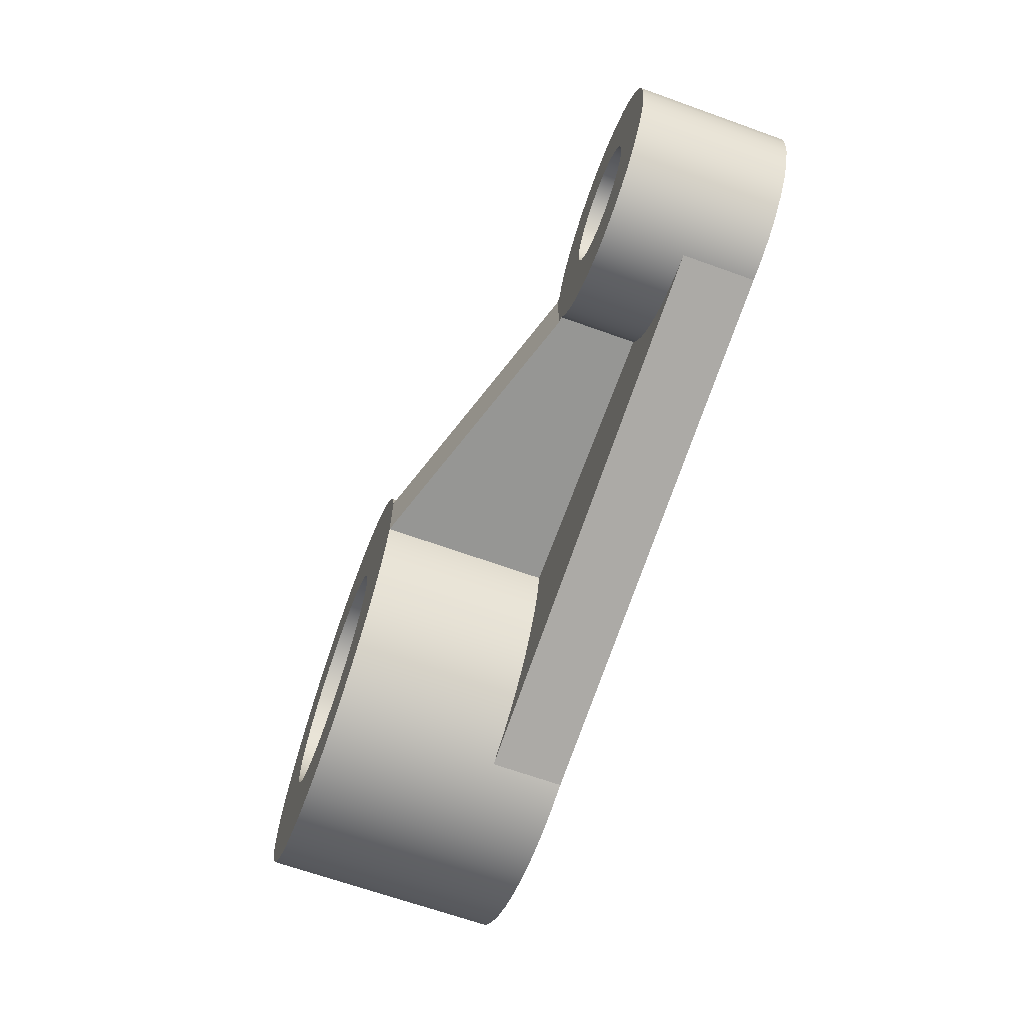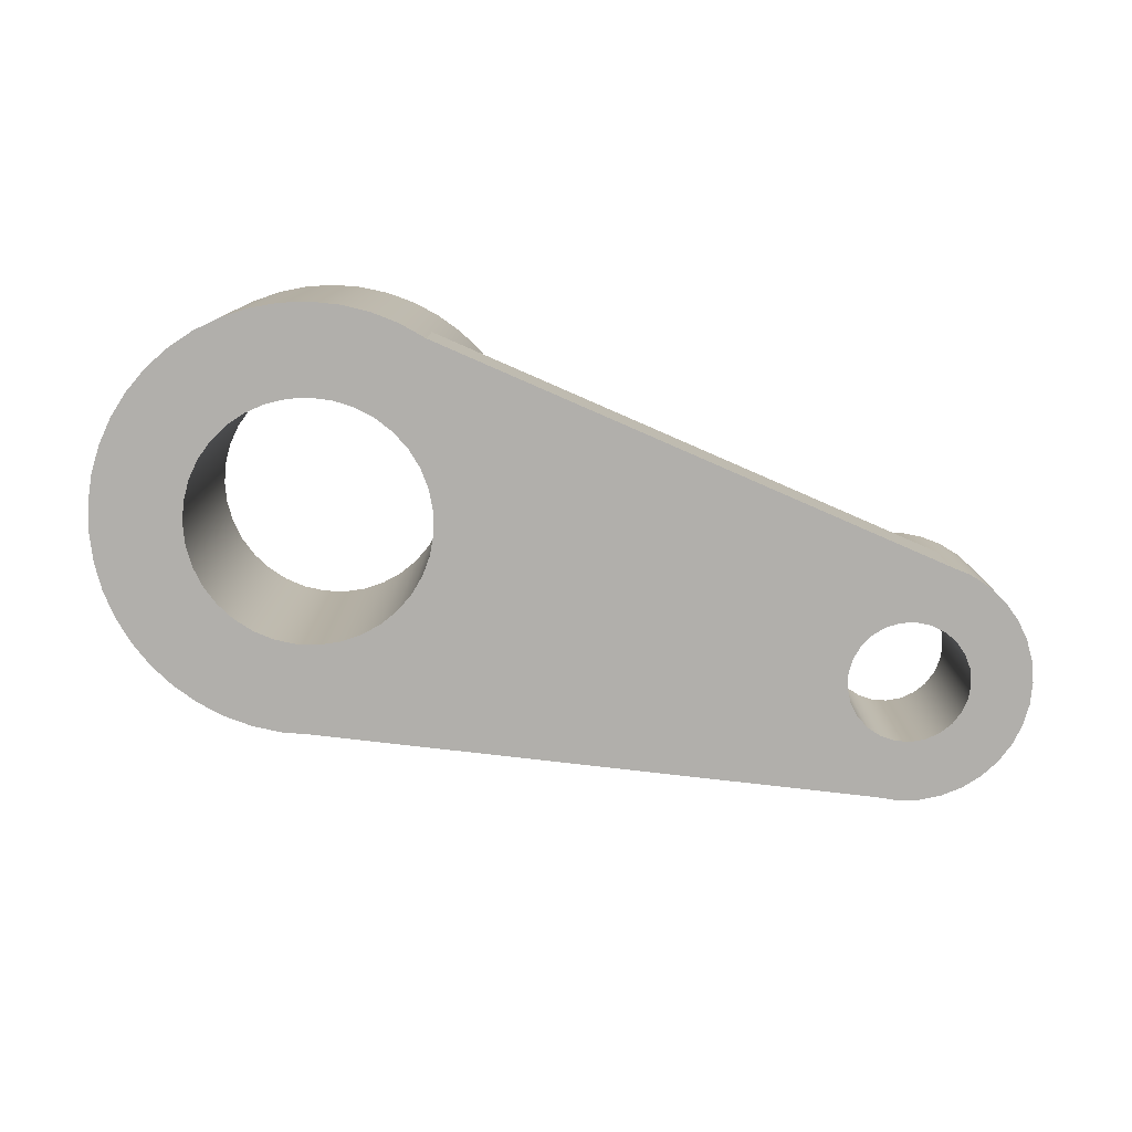
<metadata>
{"format":"obj","ext":"obj","renderer":"f3d","projection":"perspective","resolution":1024,"background":"white","views":[{"elev":-67.7,"azim":-109.7,"up":"+Z"},{"elev":-78.3,"azim":164.8,"up":"+Y"}]}
</metadata>
<code>
v 12.5 4 4
v 12.53 4 4.357
v 12.63 4 4.703
v 12.78 4 5.026
v 12.99 4 5.316
v 13.25 4 5.564
v 13.55 4 5.761
v 13.88 4 5.902
v 14.23 4 5.982
v 14.59 4 5.998
v 14.95 4 5.95
v 15.29 4 5.839
v 15.6 4 5.669
v 15.88 4 5.446
v 16.12 4 5.176
v 16.3 4 4.868
v 16.43 4 4.532
v 16.49 4 4.179
v 16.49 4 3.821
v 16.43 4 3.468
v 16.3 4 3.132
v 16.12 4 2.824
v 15.88 4 2.554
v 15.6 4 2.331
v 15.29 4 2.161
v 14.95 4 2.05
v 14.59 4 2.002
v 14.23 4 2.018
v 13.88 4 2.098
v 13.55 4 2.239
v 13.25 4 2.436
v 12.99 4 2.684
v 12.78 4 2.974
v 12.63 4 3.297
v 12.53 4 3.643
v 12.5 0 4
v 12.53 0 3.643
v 12.63 0 3.297
v 12.78 0 2.974
v 12.99 0 2.684
v 13.25 0 2.436
v 13.55 0 2.239
v 13.88 0 2.098
v 14.23 0 2.018
v 14.59 0 2.002
v 14.95 0 2.05
v 15.29 0 2.161
v 15.6 0 2.331
v 15.88 0 2.554
v 16.12 0 2.824
v 16.3 0 3.132
v 16.43 0 3.468
v 16.49 0 3.821
v 16.49 0 4.179
v 16.43 0 4.532
v 16.3 0 4.868
v 16.12 0 5.176
v 15.88 0 5.446
v 15.6 0 5.669
v 15.29 0 5.839
v 14.95 0 5.95
v 14.59 0 5.998
v 14.23 0 5.982
v 13.88 0 5.902
v 13.55 0 5.761
v 13.25 0 5.564
v 12.99 0 5.316
v 12.78 0 5.026
v 12.63 0 4.703
v 12.53 0 4.357
v 12.5 4 4
v 12.5 0 4
v 11.05 4 3.4
v 6.5 2.5 3.4
v 6.5 2.5 4.6
v 11.05 4 4.6
v 6.5 2.5 3.4
v 6.408 2.5 3.4
v 6.267 2.5 3.063
v 6.067 2.5 2.757
v 5.814 2.5 2.492
v 5.518 2.5 2.278
v 5.188 2.5 2.122
v 4.834 2.5 2.028
v 4.47 2.5 2
v 4.106 2.5 2.039
v 3.756 2.5 2.144
v 3.431 2.5 2.31
v 3.141 2.5 2.533
v 2.897 2.5 2.805
v 2.706 2.5 3.116
v 2.575 2.5 3.458
v 2.508 2.5 3.817
v 2.508 2.5 4.183
v 2.575 2.5 4.542
v 2.706 2.5 4.884
v 2.897 2.5 5.195
v 3.141 2.5 5.467
v 3.431 2.5 5.69
v 3.756 2.5 5.856
v 4.106 2.5 5.961
v 4.47 2.5 6
v 4.834 2.5 5.972
v 5.188 2.5 5.878
v 5.518 2.5 5.722
v 5.814 2.5 5.508
v 6.067 2.5 5.243
v 6.267 2.5 4.937
v 6.408 2.5 4.6
v 6.5 2.5 4.6
v 3.5 2.5 4
v 3.531 2.5 3.751
v 3.624 2.5 3.518
v 3.771 2.5 3.315
v 3.964 2.5 3.156
v 4.191 2.5 3.049
v 4.437 2.5 3.002
v 4.687 2.5 3.018
v 4.926 2.5 3.095
v 5.137 2.5 3.229
v 5.309 2.5 3.412
v 5.43 2.5 3.632
v 5.492 2.5 3.875
v 5.492 2.5 4.125
v 5.43 2.5 4.368
v 5.309 2.5 4.588
v 5.137 2.5 4.771
v 4.926 2.5 4.905
v 4.687 2.5 4.982
v 4.437 2.5 4.998
v 4.191 2.5 4.951
v 3.964 2.5 4.844
v 3.771 2.5 4.685
v 3.624 2.5 4.482
v 3.531 2.5 4.249
v 6.408 1.2 3.4
v 11.05 1.2 3.4
v 11.16 1.2 2.941
v 11.34 1.2 2.501
v 11.57 1.2 2.089
v 11.85 1.2 1.712
v 12.18 1.2 1.376
v 12.56 1.2 1.088
v 12.97 1.2 0.8528
v 13.41 1.2 0.6752
v 4.427 1.2 2.001
v 4.752 1.2 2.016
v 5.07 1.2 2.083
v 5.373 1.2 2.201
v 5.653 1.2 2.366
v 5.903 1.2 2.575
v 6.116 1.2 2.821
v 6.285 1.2 3.099
v 12.5 0 4
v 12.53 0 4.357
v 12.63 0 4.703
v 12.78 0 5.026
v 12.99 0 5.316
v 13.25 0 5.564
v 13.55 0 5.761
v 13.88 0 5.902
v 14.23 0 5.982
v 14.59 0 5.998
v 14.95 0 5.95
v 15.29 0 5.839
v 15.6 0 5.669
v 15.88 0 5.446
v 16.12 0 5.176
v 16.3 0 4.868
v 16.43 0 4.532
v 16.49 0 4.179
v 16.49 0 3.821
v 16.43 0 3.468
v 16.3 0 3.132
v 16.12 0 2.824
v 15.88 0 2.554
v 15.6 0 2.331
v 15.29 0 2.161
v 14.95 0 2.05
v 14.59 0 2.002
v 14.23 0 2.018
v 13.88 0 2.098
v 13.55 0 2.239
v 13.25 0 2.436
v 12.99 0 2.684
v 12.78 0 2.974
v 12.63 0 3.297
v 12.53 0 3.643
v 3.5 0 4
v 3.531 0 4.249
v 3.624 0 4.482
v 3.771 0 4.685
v 3.964 0 4.844
v 4.191 0 4.951
v 4.437 0 4.998
v 4.687 0 4.982
v 4.926 0 4.905
v 5.137 0 4.771
v 5.309 0 4.588
v 5.43 0 4.368
v 5.492 0 4.125
v 5.492 0 3.875
v 5.43 0 3.632
v 5.309 0 3.412
v 5.137 0 3.229
v 4.926 0 3.095
v 4.687 0 3.018
v 4.437 0 3.002
v 4.191 0 3.049
v 3.964 0 3.156
v 3.771 0 3.315
v 3.624 0 3.518
v 3.531 0 3.751
v 4.463 0 6
v 4.102 0 5.96
v 3.755 0 5.856
v 3.432 0 5.691
v 3.144 0 5.47
v 2.901 0 5.202
v 2.71 0 4.893
v 2.579 0 4.555
v 2.51 0 4.199
v 2.507 0 3.837
v 2.569 0 3.48
v 2.695 0 3.139
v 2.88 0 2.828
v 3.118 0 2.554
v 3.402 0 2.329
v 3.721 0 2.158
v 4.067 0 2.047
v 4.427 0 2.001
v 13.41 0 0.6752
v 13.87 0 0.5567
v 14.35 0 0.5032
v 14.83 0 0.5157
v 15.31 0 0.5941
v 15.77 0 0.7368
v 16.2 0 0.9411
v 16.6 0 1.203
v 16.97 0 1.518
v 17.28 0 1.88
v 17.55 0 2.282
v 17.76 0 2.716
v 17.9 0 3.175
v 17.98 0 3.649
v 18 0 4.129
v 17.95 0 4.608
v 17.83 0 5.075
v 17.65 0 5.521
v 17.41 0 5.939
v 17.12 0 6.32
v 16.78 0 6.658
v 16.39 0 6.945
v 15.97 0 7.176
v 15.52 0 7.348
v 15.05 0 7.456
v 14.57 0 7.499
v 14.09 0 7.476
v 13.62 0 7.387
v 3.5 2.5 4
v 3.531 2.5 4.249
v 3.624 2.5 4.482
v 3.771 2.5 4.685
v 3.964 2.5 4.844
v 4.191 2.5 4.951
v 4.437 2.5 4.998
v 4.687 2.5 4.982
v 4.926 2.5 4.905
v 5.137 2.5 4.771
v 5.309 2.5 4.588
v 5.43 2.5 4.368
v 5.492 2.5 4.125
v 5.492 2.5 3.875
v 5.43 2.5 3.632
v 5.309 2.5 3.412
v 5.137 2.5 3.229
v 4.926 2.5 3.095
v 4.687 2.5 3.018
v 4.437 2.5 3.002
v 4.191 2.5 3.049
v 3.964 2.5 3.156
v 3.771 2.5 3.315
v 3.624 2.5 3.518
v 3.531 2.5 3.751
v 3.5 0 4
v 3.531 0 3.751
v 3.624 0 3.518
v 3.771 0 3.315
v 3.964 0 3.156
v 4.191 0 3.049
v 4.437 0 3.002
v 4.687 0 3.018
v 4.926 0 3.095
v 5.137 0 3.229
v 5.309 0 3.412
v 5.43 0 3.632
v 5.492 0 3.875
v 5.492 0 4.125
v 5.43 0 4.368
v 5.309 0 4.588
v 5.137 0 4.771
v 4.926 0 4.905
v 4.687 0 4.982
v 4.437 0 4.998
v 4.191 0 4.951
v 3.964 0 4.844
v 3.771 0 4.685
v 3.624 0 4.482
v 3.531 0 4.249
v 3.5 2.5 4
v 3.5 0 4
v 6.5 2.5 4.6
v 6.408 2.5 4.6
v 6.408 1.2 4.6
v 11.05 1.2 4.6
v 11.05 4 4.6
v 11.05 4 3.4
v 11.05 4 4.6
v 11.17 4 5.069
v 11.35 4 5.518
v 11.59 4 5.937
v 11.88 4 6.32
v 12.22 4 6.659
v 12.61 4 6.947
v 13.04 4 7.179
v 13.49 4 7.35
v 13.96 4 7.458
v 14.44 4 7.499
v 14.92 4 7.475
v 15.4 4 7.383
v 15.85 4 7.228
v 16.28 4 7.011
v 16.68 4 6.737
v 17.04 4 6.41
v 17.35 4 6.038
v 17.6 4 5.627
v 17.79 4 5.185
v 17.93 4 4.72
v 17.99 4 4.241
v 17.99 4 3.759
v 17.93 4 3.28
v 17.79 4 2.815
v 17.6 4 2.373
v 17.35 4 1.962
v 17.04 4 1.59
v 16.68 4 1.263
v 16.28 4 0.989
v 15.85 4 0.7721
v 15.4 4 0.6165
v 14.92 4 0.5254
v 14.44 4 0.5005
v 13.96 4 0.5423
v 13.49 4 0.6498
v 13.04 4 0.8212
v 12.61 4 1.053
v 12.22 4 1.341
v 11.88 4 1.68
v 11.59 4 2.063
v 11.35 4 2.482
v 11.17 4 2.931
v 12.5 4 4
v 12.53 4 3.643
v 12.63 4 3.297
v 12.78 4 2.974
v 12.99 4 2.684
v 13.25 4 2.436
v 13.55 4 2.239
v 13.88 4 2.098
v 14.23 4 2.018
v 14.59 4 2.002
v 14.95 4 2.05
v 15.29 4 2.161
v 15.6 4 2.331
v 15.88 4 2.554
v 16.12 4 2.824
v 16.3 4 3.132
v 16.43 4 3.468
v 16.49 4 3.821
v 16.49 4 4.179
v 16.43 4 4.532
v 16.3 4 4.868
v 16.12 4 5.176
v 15.88 4 5.446
v 15.6 4 5.669
v 15.29 4 5.839
v 14.95 4 5.95
v 14.59 4 5.998
v 14.23 4 5.982
v 13.88 4 5.902
v 13.55 4 5.761
v 13.25 4 5.564
v 12.99 4 5.316
v 12.78 4 5.026
v 12.63 4 4.703
v 12.53 4 4.357
v 4.463 0 6
v 13.62 0 7.387
v 13.62 1.2 7.387
v 4.463 1.2 6
v 13.41 0 0.6752
v 4.427 0 2.001
v 4.427 1.2 2.001
v 13.41 1.2 0.6752
v 11.05 1.2 4.6
v 6.408 1.2 4.6
v 6.266 1.2 4.938
v 6.065 1.2 5.245
v 5.812 1.2 5.51
v 5.514 1.2 5.724
v 5.183 1.2 5.88
v 4.828 1.2 5.973
v 4.463 1.2 6
v 13.62 1.2 7.387
v 13.2 1.2 7.249
v 12.8 1.2 7.057
v 12.42 1.2 6.816
v 12.08 1.2 6.53
v 11.78 1.2 6.203
v 11.52 1.2 5.84
v 11.31 1.2 5.448
v 11.16 1.2 5.032
v 6.408 2.5 3.4
v 6.5 2.5 3.4
v 11.05 4 3.4
v 11.05 1.2 3.4
v 6.408 1.2 3.4
v 6.408 2.5 4.6
v 6.267 2.5 4.937
v 6.067 2.5 5.243
v 5.814 2.5 5.508
v 5.518 2.5 5.722
v 5.188 2.5 5.878
v 4.834 2.5 5.972
v 4.47 2.5 6
v 4.106 2.5 5.961
v 3.756 2.5 5.856
v 3.431 2.5 5.69
v 3.141 2.5 5.467
v 2.897 2.5 5.195
v 2.706 2.5 4.884
v 2.575 2.5 4.542
v 2.508 2.5 4.183
v 2.508 2.5 3.817
v 2.575 2.5 3.458
v 2.706 2.5 3.116
v 2.897 2.5 2.805
v 3.141 2.5 2.533
v 3.431 2.5 2.31
v 3.756 2.5 2.144
v 4.106 2.5 2.039
v 4.47 2.5 2
v 4.834 2.5 2.028
v 5.188 2.5 2.122
v 5.518 2.5 2.278
v 5.814 2.5 2.492
v 6.067 2.5 2.757
v 6.267 2.5 3.063
v 6.408 2.5 3.4
v 6.408 1.2 3.4
v 6.285 1.2 3.099
v 6.116 1.2 2.821
v 5.903 1.2 2.575
v 5.653 1.2 2.366
v 5.373 1.2 2.201
v 5.07 1.2 2.083
v 4.752 1.2 2.016
v 4.427 1.2 2.001
v 4.427 0 2.001
v 4.067 0 2.047
v 3.721 0 2.158
v 3.402 0 2.329
v 3.118 0 2.554
v 2.88 0 2.828
v 2.695 0 3.139
v 2.569 0 3.48
v 2.507 0 3.837
v 2.51 0 4.199
v 2.579 0 4.555
v 2.71 0 4.893
v 2.901 0 5.202
v 3.144 0 5.47
v 3.432 0 5.691
v 3.755 0 5.856
v 4.102 0 5.96
v 4.463 0 6
v 4.463 1.2 6
v 4.828 1.2 5.973
v 5.183 1.2 5.88
v 5.514 1.2 5.724
v 5.812 1.2 5.51
v 6.065 1.2 5.245
v 6.266 1.2 4.938
v 6.408 1.2 4.6
v 11.05 4 4.6
v 11.05 1.2 4.6
v 11.16 1.2 5.032
v 11.31 1.2 5.448
v 11.52 1.2 5.84
v 11.78 1.2 6.203
v 12.08 1.2 6.53
v 12.42 1.2 6.816
v 12.8 1.2 7.057
v 13.2 1.2 7.249
v 13.62 1.2 7.387
v 13.62 0 7.387
v 14.09 0 7.476
v 14.57 0 7.499
v 15.05 0 7.456
v 15.52 0 7.348
v 15.97 0 7.176
v 16.39 0 6.945
v 16.78 0 6.658
v 17.12 0 6.32
v 17.41 0 5.939
v 17.65 0 5.521
v 17.83 0 5.075
v 17.95 0 4.608
v 18 0 4.129
v 17.98 0 3.649
v 17.9 0 3.175
v 17.76 0 2.716
v 17.55 0 2.282
v 17.28 0 1.88
v 16.97 0 1.518
v 16.6 0 1.203
v 16.2 0 0.9411
v 15.77 0 0.7368
v 15.31 0 0.5941
v 14.83 0 0.5157
v 14.35 0 0.5032
v 13.87 0 0.5567
v 13.41 0 0.6752
v 13.41 1.2 0.6752
v 12.97 1.2 0.8528
v 12.56 1.2 1.088
v 12.18 1.2 1.376
v 11.85 1.2 1.712
v 11.57 1.2 2.089
v 11.34 1.2 2.501
v 11.16 1.2 2.941
v 11.05 1.2 3.4
v 11.05 4 3.4
v 11.17 4 2.931
v 11.35 4 2.482
v 11.59 4 2.063
v 11.88 4 1.68
v 12.22 4 1.341
v 12.61 4 1.053
v 13.04 4 0.8212
v 13.49 4 0.6498
v 13.96 4 0.5423
v 14.44 4 0.5005
v 14.92 4 0.5254
v 15.4 4 0.6165
v 15.85 4 0.7721
v 16.28 4 0.989
v 16.68 4 1.263
v 17.04 4 1.59
v 17.35 4 1.962
v 17.6 4 2.373
v 17.79 4 2.815
v 17.93 4 3.28
v 17.99 4 3.759
v 17.99 4 4.241
v 17.93 4 4.72
v 17.79 4 5.185
v 17.6 4 5.627
v 17.35 4 6.038
v 17.04 4 6.41
v 16.68 4 6.737
v 16.28 4 7.011
v 15.85 4 7.228
v 15.4 4 7.383
v 14.92 4 7.475
v 14.44 4 7.499
v 13.96 4 7.458
v 13.49 4 7.35
v 13.04 4 7.179
v 12.61 4 6.947
v 12.22 4 6.659
v 11.88 4 6.32
v 11.59 4 5.937
v 11.35 4 5.518
v 11.17 4 5.069
f 2 70 1
f 1 70 72
f 71 36 35
f 35 36 37
f 35 37 38
f 2 3 70
f 70 3 69
f 69 3 4
f 69 4 68
f 68 4 5
f 68 5 67
f 67 5 6
f 67 6 66
f 66 6 7
f 66 7 65
f 65 7 8
f 65 8 64
f 64 8 9
f 64 9 63
f 63 9 10
f 63 10 62
f 62 10 11
f 62 11 61
f 61 11 12
f 61 12 60
f 60 12 13
f 60 13 59
f 59 13 14
f 59 14 58
f 58 14 15
f 58 15 57
f 57 15 16
f 57 16 56
f 56 16 17
f 56 17 55
f 55 17 18
f 55 18 54
f 54 18 19
f 54 19 53
f 53 19 20
f 53 20 52
f 52 20 21
f 52 21 51
f 51 21 22
f 51 22 50
f 50 22 23
f 50 23 49
f 49 23 24
f 49 24 48
f 48 24 25
f 48 25 47
f 47 25 26
f 47 26 46
f 46 26 27
f 46 27 45
f 45 27 28
f 45 28 44
f 44 28 29
f 44 29 43
f 43 29 30
f 43 30 42
f 42 30 31
f 42 31 41
f 41 31 32
f 41 32 40
f 40 32 33
f 40 33 39
f 39 33 34
f 39 34 38
f 38 34 35
f 73 74 76
f 76 74 75
f 110 77 109
f 109 77 78
f 109 78 123
f 123 78 122
f 122 78 79
f 122 79 121
f 121 79 80
f 121 80 120
f 120 80 81
f 120 81 82
f 120 82 119
f 119 82 83
f 119 83 118
f 118 83 84
f 118 84 85
f 118 85 117
f 117 85 86
f 117 86 116
f 116 86 87
f 116 87 115
f 115 87 88
f 115 88 89
f 115 89 114
f 114 89 90
f 114 90 113
f 113 90 91
f 113 91 112
f 112 91 92
f 112 92 93
f 112 93 111
f 111 93 94
f 111 94 135
f 135 94 95
f 135 95 96
f 135 96 134
f 134 96 97
f 134 97 133
f 133 97 98
f 133 98 132
f 132 98 99
f 132 99 100
f 132 100 131
f 131 100 101
f 131 101 130
f 130 101 102
f 130 102 129
f 129 102 103
f 129 103 104
f 129 104 128
f 128 104 105
f 128 105 127
f 127 105 106
f 127 106 107
f 127 107 126
f 126 107 108
f 126 108 125
f 125 108 109
f 125 109 124
f 124 109 123
f 136 137 153
f 153 137 138
f 153 138 152
f 152 138 139
f 152 139 151
f 151 139 140
f 151 140 150
f 150 140 149
f 149 140 141
f 149 141 148
f 148 141 142
f 148 142 143
f 148 143 147
f 147 143 144
f 147 144 146
f 146 144 145
f 155 201 154
f 154 201 202
f 154 202 188
f 188 202 203
f 188 203 187
f 187 203 204
f 187 204 186
f 186 204 205
f 186 205 185
f 185 205 231
f 185 231 184
f 184 231 232
f 184 232 183
f 183 232 182
f 182 232 181
f 181 232 180
f 180 232 233
f 180 233 234
f 201 155 200
f 200 155 156
f 200 156 199
f 199 156 157
f 199 157 198
f 198 157 158
f 198 158 214
f 214 158 159
f 214 159 259
f 259 159 160
f 259 160 161
f 161 162 259
f 259 162 163
f 259 163 258
f 258 163 257
f 257 163 256
f 256 163 255
f 255 163 254
f 254 163 253
f 253 163 164
f 253 164 252
f 252 164 165
f 252 165 251
f 251 165 166
f 251 166 250
f 250 166 167
f 250 167 249
f 249 167 168
f 249 168 248
f 248 168 169
f 248 169 247
f 247 169 170
f 247 170 171
f 247 171 246
f 246 171 172
f 246 172 245
f 245 172 173
f 245 173 244
f 244 173 174
f 244 174 243
f 243 174 175
f 243 175 242
f 242 175 176
f 242 176 177
f 242 177 241
f 241 177 178
f 241 178 240
f 240 178 179
f 240 179 239
f 239 179 238
f 238 179 180
f 238 180 237
f 237 180 236
f 236 180 235
f 235 180 234
f 190 222 189
f 189 222 223
f 189 223 213
f 213 223 224
f 213 224 212
f 212 224 225
f 212 225 211
f 211 225 210
f 210 225 226
f 210 226 209
f 209 226 227
f 209 227 208
f 208 227 228
f 208 228 229
f 222 190 221
f 221 190 191
f 221 191 192
f 221 192 220
f 220 192 193
f 220 193 219
f 219 193 194
f 219 194 218
f 218 194 195
f 218 195 217
f 217 195 216
f 216 195 215
f 215 195 214
f 214 195 196
f 214 196 197
f 197 198 214
f 205 206 231
f 231 206 207
f 231 207 208
f 229 230 208
f 208 230 231
f 261 309 260
f 260 309 311
f 310 285 284
f 284 285 286
f 284 286 287
f 261 262 309
f 309 262 308
f 308 262 263
f 308 263 307
f 307 263 264
f 307 264 306
f 306 264 265
f 306 265 305
f 305 265 266
f 305 266 304
f 304 266 267
f 304 267 303
f 303 267 268
f 303 268 302
f 302 268 269
f 302 269 301
f 301 269 270
f 301 270 300
f 300 270 271
f 300 271 299
f 299 271 272
f 299 272 298
f 298 272 273
f 298 273 297
f 297 273 274
f 297 274 296
f 296 274 275
f 296 275 295
f 295 275 276
f 295 276 294
f 294 276 277
f 294 277 293
f 293 277 278
f 293 278 292
f 292 278 279
f 292 279 291
f 291 279 280
f 291 280 290
f 290 280 281
f 290 281 289
f 289 281 282
f 289 282 288
f 288 282 283
f 288 283 287
f 287 283 284
f 313 314 312
f 312 314 315
f 312 315 316
f 318 361 317
f 317 361 362
f 317 362 360
f 360 362 363
f 360 363 359
f 359 363 364
f 359 364 358
f 358 364 357
f 357 364 365
f 357 365 356
f 356 365 366
f 356 366 355
f 355 366 367
f 355 367 354
f 354 367 368
f 354 368 353
f 353 368 352
f 352 368 369
f 352 369 351
f 351 369 370
f 351 370 350
f 350 370 371
f 350 371 349
f 349 371 372
f 349 372 348
f 348 372 373
f 348 373 347
f 347 373 346
f 346 373 374
f 346 374 345
f 345 374 375
f 345 375 344
f 344 375 376
f 344 376 343
f 343 376 342
f 342 376 377
f 342 377 341
f 341 377 378
f 341 378 340
f 340 378 339
f 339 378 379
f 339 379 338
f 338 379 380
f 338 380 337
f 337 380 381
f 337 381 336
f 336 381 335
f 335 381 382
f 335 382 334
f 334 382 383
f 334 383 333
f 333 383 384
f 333 384 332
f 332 384 331
f 331 384 385
f 331 385 330
f 330 385 386
f 330 386 329
f 329 386 387
f 329 387 328
f 328 387 388
f 328 388 327
f 327 388 389
f 327 389 326
f 326 389 325
f 325 389 390
f 325 390 324
f 324 390 391
f 324 391 323
f 323 391 392
f 323 392 322
f 322 392 393
f 322 393 321
f 321 393 320
f 320 393 394
f 320 394 319
f 319 394 395
f 319 395 318
f 318 395 361
f 396 397 399
f 399 397 398
f 400 401 403
f 403 401 402
f 404 405 421
f 421 405 406
f 421 406 407
f 421 407 420
f 420 407 408
f 420 408 419
f 419 408 409
f 419 409 418
f 418 409 410
f 418 410 417
f 417 410 411
f 417 411 416
f 416 411 415
f 415 411 412
f 415 412 414
f 414 412 413
f 422 423 426
f 426 423 425
f 425 423 424
f 427 428 493
f 493 428 492
f 492 428 429
f 492 429 491
f 491 429 430
f 491 430 490
f 490 430 431
f 490 431 489
f 489 431 432
f 489 432 488
f 488 432 433
f 488 433 487
f 487 433 434
f 487 434 486
f 486 434 435
f 486 435 485
f 485 435 484
f 484 435 436
f 484 436 483
f 483 436 482
f 482 436 437
f 482 437 481
f 481 437 438
f 481 438 480
f 480 438 439
f 480 439 479
f 479 439 440
f 479 440 478
f 478 440 441
f 478 441 477
f 477 441 442
f 477 442 476
f 476 442 443
f 476 443 475
f 475 443 444
f 475 444 474
f 474 444 445
f 474 445 473
f 473 445 446
f 473 446 472
f 472 446 447
f 472 447 471
f 471 447 448
f 471 448 470
f 470 448 449
f 470 449 469
f 469 449 450
f 469 450 468
f 468 450 467
f 467 450 451
f 467 451 466
f 466 451 452
f 466 452 465
f 465 452 453
f 465 453 464
f 464 453 454
f 464 454 463
f 463 454 455
f 463 455 462
f 462 455 456
f 462 456 461
f 461 456 457
f 461 457 460
f 460 457 458
f 460 458 459
f 495 496 494
f 494 496 584
f 584 496 497
f 584 497 583
f 583 497 498
f 583 498 582
f 582 498 499
f 582 499 581
f 581 499 500
f 581 500 580
f 580 500 501
f 580 501 579
f 579 501 502
f 579 502 578
f 578 502 503
f 578 503 577
f 577 503 504
f 577 504 576
f 576 504 505
f 576 505 506
f 576 506 575
f 575 506 507
f 575 507 574
f 574 507 508
f 574 508 573
f 573 508 509
f 573 509 572
f 572 509 510
f 572 510 571
f 571 510 511
f 571 511 570
f 570 511 512
f 570 512 569
f 569 512 513
f 569 513 568
f 568 513 514
f 568 514 567
f 567 514 515
f 567 515 566
f 566 515 516
f 566 516 565
f 565 516 517
f 565 517 564
f 564 517 518
f 564 518 563
f 563 518 519
f 563 519 562
f 562 519 520
f 562 520 561
f 561 520 521
f 561 521 560
f 560 521 522
f 560 522 559
f 559 522 523
f 559 523 558
f 558 523 524
f 558 524 557
f 557 524 525
f 557 525 556
f 556 525 526
f 556 526 555
f 555 526 527
f 555 527 554
f 554 527 528
f 554 528 553
f 553 528 529
f 553 529 552
f 552 529 530
f 552 530 551
f 551 530 531
f 551 531 550
f 550 531 532
f 550 532 533
f 550 533 549
f 549 533 534
f 549 534 548
f 548 534 535
f 548 535 547
f 547 535 536
f 547 536 546
f 546 536 537
f 546 537 545
f 545 537 538
f 545 538 544
f 544 538 539
f 544 539 543
f 543 539 540
f 543 540 542
f 542 540 541

</code>
